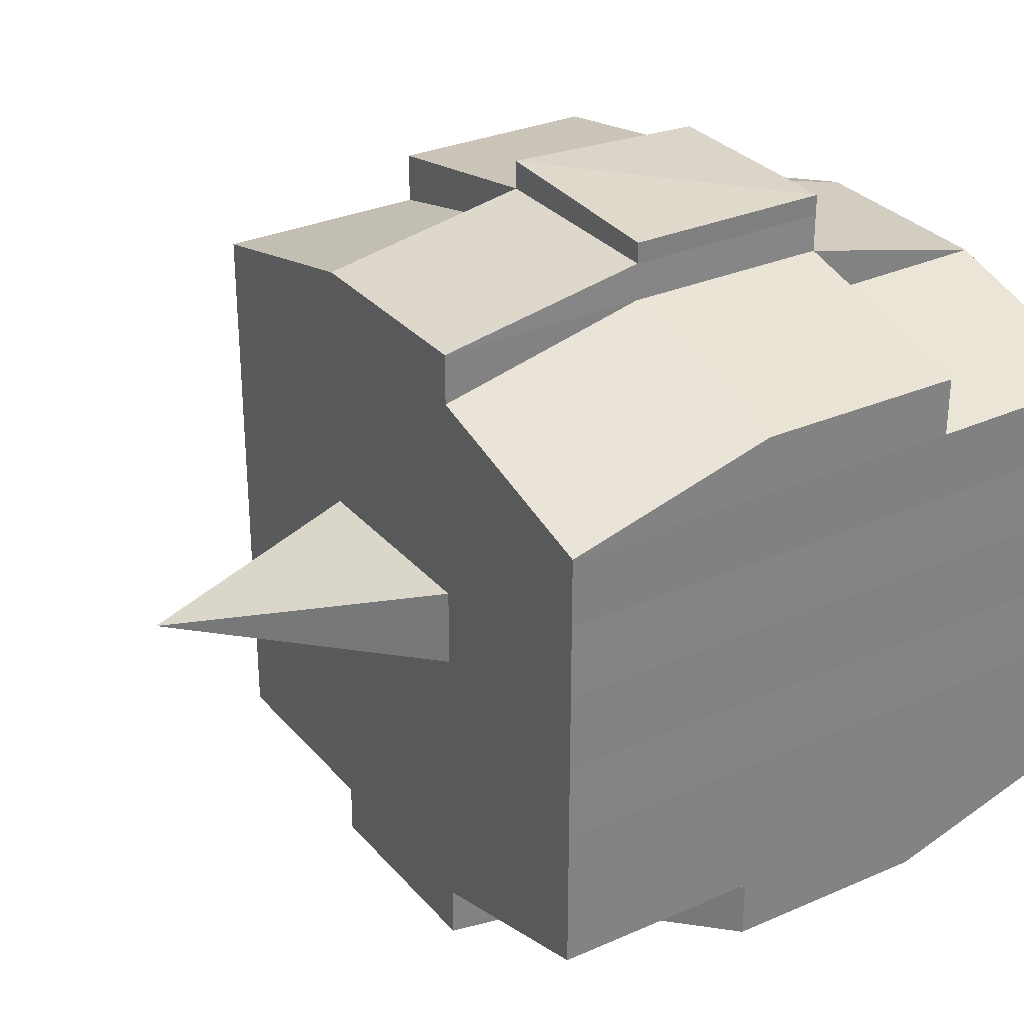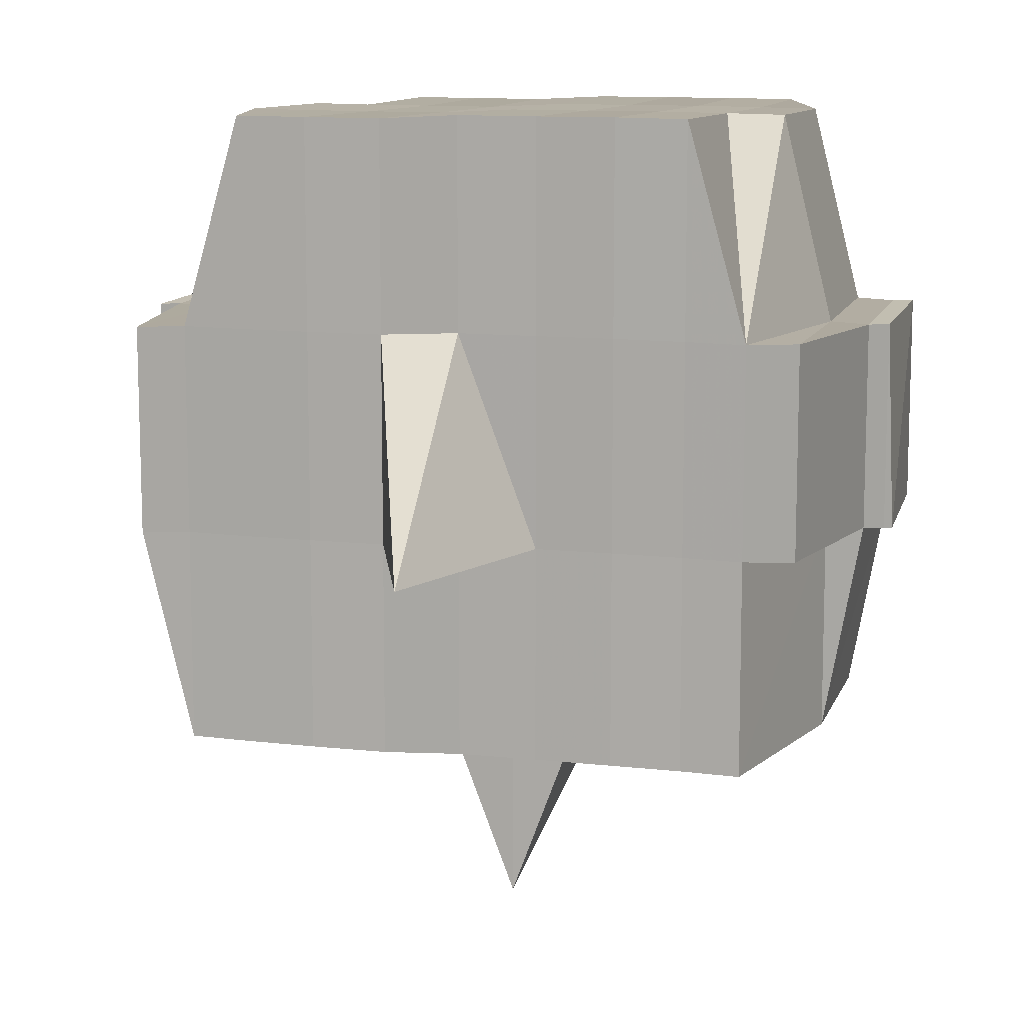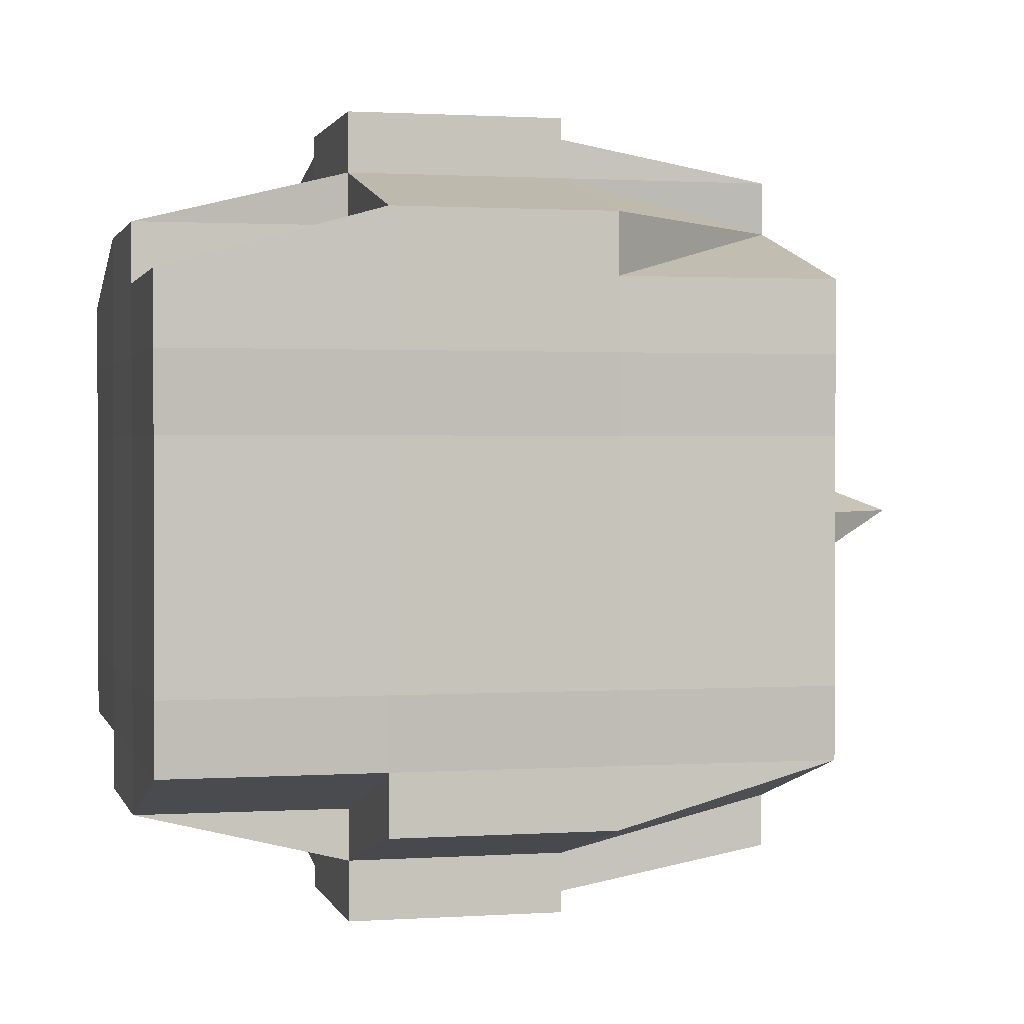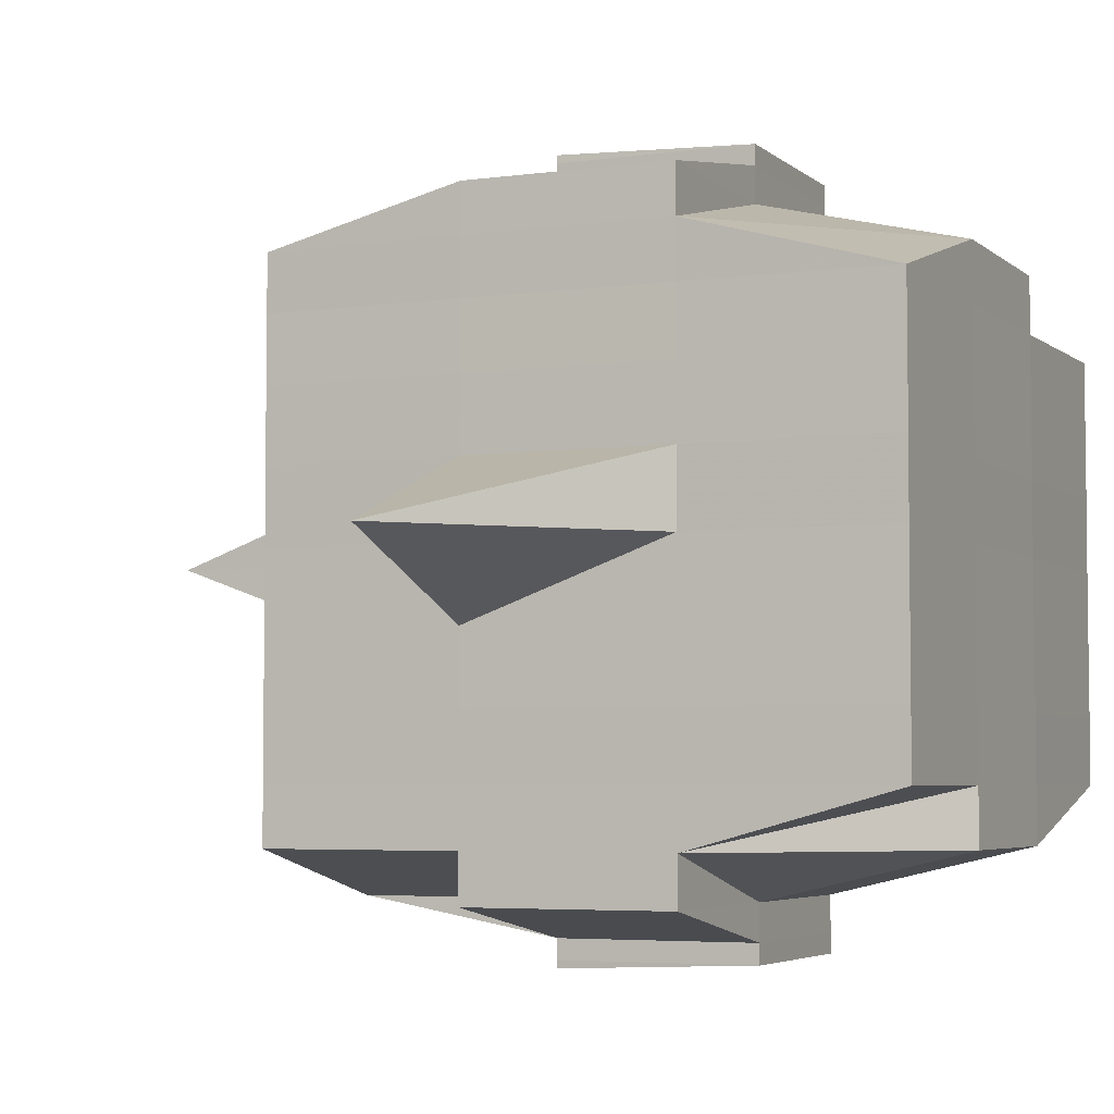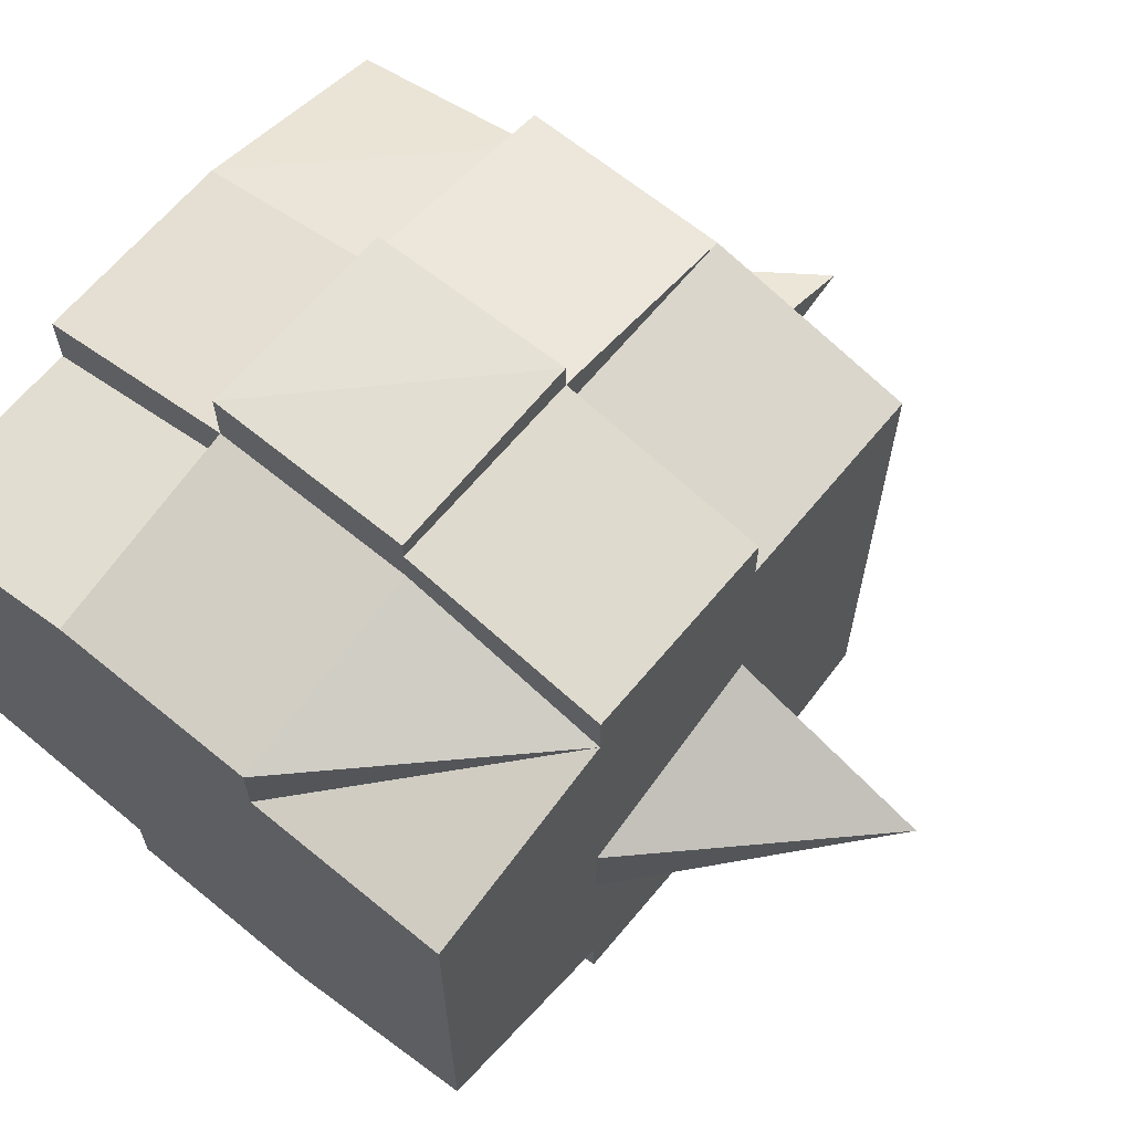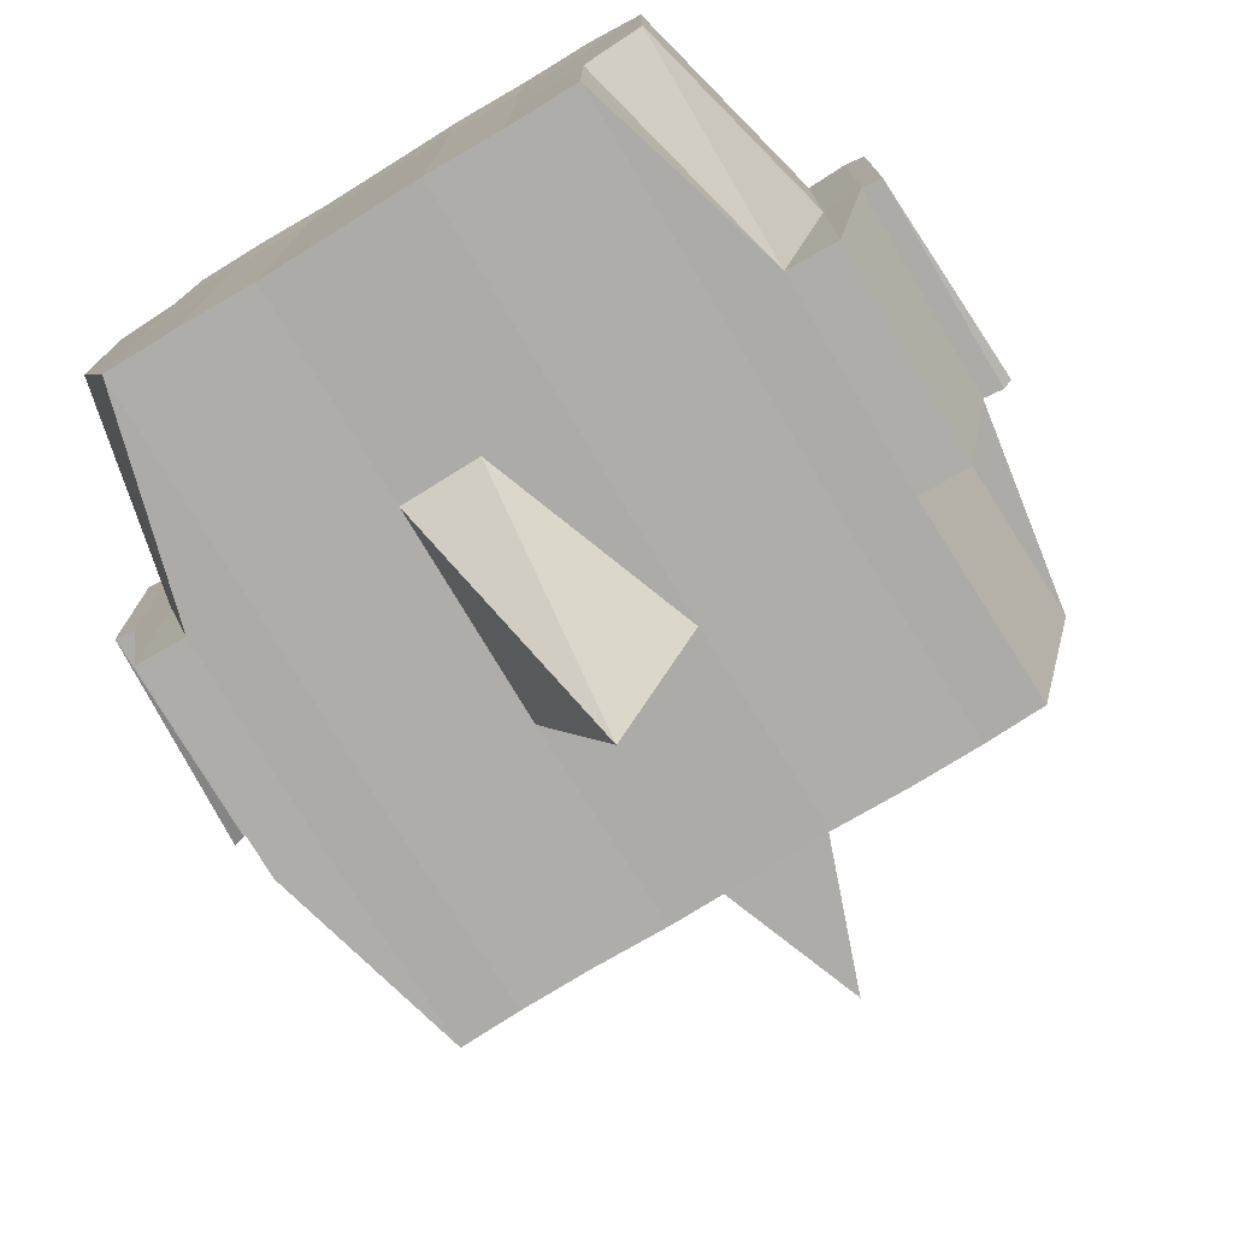
<metadata>
{"format":"obj","ext":"obj","renderer":"f3d","projection":"perspective","resolution":1024,"background":"white","views":[{"elev":30.2,"azim":57.3,"up":"+Z"},{"elev":10.7,"azim":-75.3,"up":"+Y"},{"elev":1.2,"azim":166.3,"up":"+Z"},{"elev":-4.6,"azim":24.3,"up":"+Z"},{"elev":65.2,"azim":-140.3,"up":"+Z"},{"elev":-76.8,"azim":121.4,"up":"+Y"}]}
</metadata>
<code>
o 1012
v 2167 1861 17.55
v 2167 1861 17.55
v 2167 1861 17.55
v 2167 1861 17.55
v 2167 1861 17.55
v 2167 1861 17.55
v 2167 1861 17.55
v 2167 1861 17.55
v 2167 1861 17.55
v 2167 1861 17.55
v 2167 1861 17.55
v 2167 1861 17.55
v 2167 1861 17.55
v 2167 1861 17.55
v 2167 1861 17.55
v 2167 1861 17.55
v 2167 1861 17.55
v 2167 1861 17.55
v 2167 1861 17.55
v 2167 1861 17.55
v 2167 1861 17.55
v 2167 1861 17.55
v 2167 1861 17.55
v 2167 1861 17.55
v 2167 1861 17.54
v 2167 1861 17.55
v 2167 1861 17.55
v 2167 1861 17.55
v 2167 1861 17.55
v 2167 1861 17.55
v 2167 1861 17.54
v 2167 1861 17.54
v 2167 1861 17.54
v 2167 1861 17.53
v 2167 1861 17.54
v 2167 1861 17.53
v 2167 1861 17.53
v 2167 1861 17.54
v 2167 1861 17.54
v 2167 1861 17.53
v 2167 1861 17.53
v 2167 1861 17.53
v 2167 1861 17.53
v 2167 1861 17.54
v 2167 1861 17.53
v 2167 1861 17.53
v 2167 1861 17.54
v 2167 1861 17.54
v 2167 1861 17.54
v 2167 1861 17.55
v 2167 1861 17.54
v 2167 1861 17.54
v 2167 1861 17.54
v 2167 1861 17.53
v 2167 1861 17.53
v 2167 1861 17.53
v 2167 1861 17.53
v 2167 1861 17.53
v 2167 1861 17.54
v 2167 1861 17.53
v 2167 1861 17.53
v 2167 1861 17.53
v 2167 1861 17.53
v 2167 1861 17.53
v 2167 1861 17.53
v 2167 1861 17.52
v 2167 1861 17.53
v 2167 1861 17.52
v 2167 1861 17.52
v 2167 1861 17.53
v 2167 1861 17.53
v 2167 1861 17.52
v 2167 1861 17.53
v 2167 1861 17.52
v 2167 1861 17.52
v 2167 1861 17.53
v 2167 1861 17.52
v 2167 1861 17.52
v 2167 1861 17.52
v 2167 1861 17.52
v 2167 1861 17.52
v 2167 1861 17.52
v 2167 1861 17.52
v 2167 1861 17.52
v 2167 1861 17.52
v 2167 1861 17.52
v 2167 1861 17.52
v 2167 1861 17.52
v 2167 1861 17.52
v 2167 1861 17.52
v 2167 1861 17.52
v 2167 1861 17.52
v 2167 1861 17.52
v 2167 1861 17.52
v 2167 1861 17.52
v 2167 1861 17.52
v 2167 1861 17.52
v 2167 1861 17.52
v 2167 1861 17.52
v 2167 1861 17.52
v 2167 1861 17.52
v 2167 1861 17.52
v 2167 1861 17.52
v 2167 1861 17.52
v 2167 1861 17.52
v 2167 1861 17.52
v 2167 1861 17.52
v 2167 1861 17.52
v 2167 1861 17.52
v 2167 1861 17.52
v 2167 1861 17.52
v 2167 1861 17.52
v 2167 1861 17.52
v 2167 1861 17.52
v 2167 1861 17.52
v 2167 1861 17.52
v 2167 1861 17.52
v 2167 1861 17.52
v 2167 1861 17.52
v 2167 1861 17.52
v 2167 1861 17.52
v 2167 1861 17.52
v 2167 1861 17.52
v 2167 1861 17.52
v 2167 1861 17.52
v 2167 1861 17.53
v 2167 1861 17.52
v 2167 1861 17.52
v 2167 1861 17.53
v 2167 1861 17.53
v 2167 1861 17.53
v 2167 1861 17.53
v 2167 1861 17.52
v 2167 1861 17.53
v 2167 1861 17.53
v 2167 1861 17.53
v 2167 1861 17.53
v 2167 1861 17.53
v 2167 1861 17.53
v 2167 1861 17.53
v 2167 1861 17.54
v 2167 1861 17.53
v 2167 1861 17.53
v 2167 1861 17.53
v 2167 1861 17.54
v 2167 1861 17.54
v 2167 1861 17.54
v 2167 1861 17.54
v 2167 1861 17.54
v 2167 1861 17.54
v 2167 1861 17.55
v 2167 1861 17.54
v 2167 1861 17.55
v 2167 1861 17.55
v 2167 1861 17.55
v 2167 1861 17.55
v 2167 1861 17.55
v 2167 1861 17.55
v 2167 1861 17.55
v 2167 1861 17.55
v 2167 1861 17.55
v 2167 1861 17.55
v 2167 1861 17.55
v 2167 1861 17.54
v 2167 1861 17.55
v 2167 1861 17.54
v 2167 1861 17.55
v 2167 1861 17.55
v 2167 1861 17.55
v 2167 1861 17.55
v 2167 1861 17.55
v 2167 1861 17.55
v 2167 1861 17.55
v 2167 1861 17.55
v 2167 1861 17.55
v 2167 1861 17.55
v 2167 1861 17.55
v 2167 1861 17.55
v 2167 1861 17.55
v 2167 1861 17.55
v 2167 1861 17.55
v 2167 1861 17.55
v 2167 1861 17.55
v 2167 1861 17.55
v 2167 1861 17.55
v 2167 1861 17.55
v 2167 1861 17.55
v 2167 1861 17.55
v 2167 1861 17.55
v 2167 1861 17.55
v 2167 1861 17.55
v 2167 1861 17.55
v 2167 1861 17.55
v 2167 1861 17.55
v 2167 1861 17.55
v 2167 1861 17.55
v 2167 1861 17.55
v 2167 1861 17.55
v 2167 1861 17.55
v 2167 1861 17.55
v 2167 1861 17.55
v 2167 1861 17.55
v 2167 1861 17.55
v 2167 1861 17.55
v 2167 1861 17.55
v 2167 1861 17.55
v 2167 1861 17.55
v 2167 1861 17.54
v 2167 1861 17.54
v 2167 1861 17.54
v 2167 1861 17.54
v 2167 1861 17.55
v 2167 1861 17.54
v 2167 1861 17.54
v 2167 1861 17.53
v 2167 1861 17.54
v 2167 1861 17.54
v 2167 1861 17.54
v 2167 1861 17.53
v 2167 1861 17.53
v 2167 1861 17.53
v 2167 1861 17.53
v 2167 1861 17.54
v 2167 1861 17.53
v 2167 1861 17.53
v 2167 1861 17.53
v 2167 1861 17.53
v 2167 1861 17.53
v 2167 1861 17.53
v 2167 1861 17.52
v 2167 1861 17.53
v 2167 1861 17.53
v 2167 1861 17.53
v 2167 1861 17.52
v 2167 1861 17.52
v 2167 1861 17.52
v 2167 1861 17.52
v 2167 1861 17.53
v 2167 1861 17.52
v 2167 1861 17.52
v 2167 1861 17.52
v 2167 1861 17.52
v 2167 1861 17.52
v 2167 1861 17.52
v 2167 1861 17.52
v 2167 1861 17.52
v 2167 1861 17.52
v 2167 1861 17.52
v 2167 1861 17.52
v 2167 1861 17.52
v 2167 1861 17.52
v 2167 1861 17.52
v 2167 1861 17.52
v 2167 1861 17.52
v 2167 1861 17.53
v 2167 1861 17.52
v 2167 1861 17.52
v 2167 1861 17.52
v 2167 1861 17.52
v 2167 1861 17.52
v 2167 1861 17.52
v 2167 1861 17.52
v 2167 1861 17.52
v 2167 1861 17.52
v 2167 1861 17.52
v 2167 1861 17.52
v 2167 1861 17.52
v 2167 1861 17.52
v 2167 1861 17.52
v 2167 1861 17.52
v 2167 1861 17.53
v 2167 1861 17.53
v 2167 1861 17.53
v 2167 1861 17.53
v 2167 1861 17.53
v 2167 1861 17.53
v 2167 1861 17.54
v 2167 1861 17.53
v 2167 1861 17.53
v 2167 1861 17.52
v 2167 1861 17.53
v 2167 1861 17.53
v 2167 1861 17.53
v 2167 1861 17.53
v 2167 1861 17.54
v 2167 1861 17.53
v 2167 1861 17.53
v 2167 1861 17.54
v 2167 1861 17.54
v 2167 1861 17.54
v 2167 1861 17.54
v 2167 1861 17.54
v 2167 1861 17.55
v 2167 1861 17.54
v 2167 1861 17.54
v 2167 1861 17.55
v 2167 1861 17.55
v 2167 1861 17.55
v 2167 1861 17.55
v 2167 1861 17.55
v 2167 1861 17.55
v 2167 1861 17.55
v 2167 1861 17.55
v 2167 1861 17.55
v 2167 1861 17.55
v 2167 1861 17.55
v 2167 1861 17.55
v 2167 1861 17.55
v 2167 1861 17.55
v 2167 1861 17.55
v 2167 1861 17.55
v 2167 1861 17.55
v 2167 1861 17.55
v 2167 1861 17.55
v 2167 1861 17.55
v 2167 1861 17.55
v 2167 1861 17.55
v 2167 1861 17.55
v 2167 1861 17.55
v 2167 1861 17.53
v 2167 1861 17.53
v 2167 1861 17.54
v 2167 1861 17.53
v 2167 1861 17.53
v 2167 1861 17.53
v 2167 1861 17.53
v 2167 1861 17.54
v 2167 1861 17.53
v 2167 1861 17.53
v 2167 1861 17.52
v 2167 1861 17.52
v 2167 1861 17.52
v 2167 1861 17.52
v 2167 1861 17.52
v 2167 1861 17.52
v 2167 1861 17.52
v 2167 1861 17.52
v 2167 1861 17.52
v 2167 1861 17.52
v 2167 1861 17.52
f 1 2 3
f 4 5 2
f 6 7 3
f 8 9 6
f 10 11 5
f 12 13 4
f 13 14 15
f 16 12 17
f 10 18 19
f 18 20 11
f 21 18 22
f 23 24 18
f 24 25 26
f 27 26 18
f 18 26 28
f 26 29 28
f 29 30 28
f 26 31 29
f 25 32 31
f 33 31 26
f 32 34 35
f 34 36 37
f 38 35 31
f 39 40 38
f 40 41 42
f 42 43 44
f 45 46 43
f 31 35 47
f 31 47 29
f 29 47 30
f 35 48 47
f 47 49 50
f 48 51 49
f 47 48 52
f 53 54 48
f 54 55 56
f 56 57 51
f 58 56 48
f 48 56 59
f 60 61 57
f 56 60 62
f 63 60 56
f 36 64 63
f 63 65 60
f 64 66 65
f 67 65 63
f 66 68 69
f 65 70 60
f 60 70 71
f 65 69 70
f 72 69 65
f 70 73 61
f 69 74 70
f 74 75 73
f 70 74 76
f 74 77 75
f 69 78 74
f 79 78 69
f 78 80 74
f 79 81 82
f 83 84 77
f 85 86 81
f 87 86 88
f 89 88 90
f 91 92 84
f 93 94 92
f 95 96 91
f 97 98 94
f 96 98 99
f 100 99 101
f 102 95 103
f 104 97 105
f 106 104 107
f 108 106 80
f 105 109 110
f 111 112 109
f 113 111 114
f 115 113 116
f 116 105 117
f 116 110 118
f 119 116 120
f 80 116 121
f 121 116 122
f 80 121 123
f 121 122 124
f 123 121 124
f 124 118 125
f 124 125 126
f 127 128 123
f 123 124 129
f 129 126 130
f 129 124 131
f 132 123 129
f 133 123 132
f 134 127 132
f 132 129 135
f 135 130 136
f 135 129 137
f 138 132 135
f 76 132 138
f 139 134 138
f 138 135 140
f 140 136 141
f 140 135 142
f 143 138 140
f 71 138 143
f 144 139 143
f 143 140 145
f 145 141 146
f 145 140 147
f 148 143 145
f 62 143 148
f 149 144 148
f 148 145 150
f 150 146 151
f 150 145 152
f 153 151 154
f 155 154 156
f 157 158 156
f 159 160 158
f 161 162 155
f 163 150 162
f 164 150 163
f 164 148 150
f 59 148 164
f 165 164 163
f 52 164 165
f 166 149 164
f 167 166 165
f 165 168 169
f 170 169 171
f 170 165 172
f 30 165 170
f 28 30 170
f 28 170 173
f 173 171 174
f 173 170 175
f 176 174 177
f 176 173 178
f 179 173 180
f 181 182 173
f 178 183 184
f 185 186 176
f 187 185 188
f 189 190 183
f 189 191 190
f 192 193 189
f 9 192 194
f 175 189 194
f 194 195 7
f 196 197 195
f 198 199 197
f 200 198 189
f 201 200 189
f 201 202 200
f 200 203 198
f 202 203 200
f 204 202 205
f 203 206 191
f 207 208 202
f 202 209 203
f 152 209 202
f 208 210 209
f 209 211 203
f 203 211 212
f 211 213 206
f 209 214 211
f 147 214 209
f 210 215 214
f 214 216 211
f 216 217 213
f 211 216 218
f 214 219 216
f 142 219 214
f 215 220 219
f 219 221 216
f 221 222 217
f 216 221 223
f 219 224 221
f 137 224 219
f 220 225 224
f 224 226 221
f 226 227 222
f 221 226 228
f 224 229 226
f 225 230 229
f 131 229 224
f 229 231 226
f 231 232 227
f 226 231 233
f 229 234 231
f 235 234 229
f 234 236 231
f 236 237 232
f 231 236 238
f 235 239 240
f 241 242 239
f 243 242 244
f 245 244 246
f 247 248 236
f 248 249 250
f 251 250 236
f 236 250 252
f 250 253 252
f 252 253 254
f 252 254 255
f 250 256 253
f 117 256 250
f 249 257 256
f 257 258 259
f 114 259 256
f 258 260 261
f 256 261 262
f 256 262 263
f 259 101 264
f 265 264 266
f 265 266 267
f 268 103 265
f 269 102 265
f 270 267 271
f 270 265 72
f 253 265 270
f 254 253 270
f 254 270 272
f 272 270 67
f 272 271 273
f 255 254 272
f 255 272 274
f 274 272 45
f 274 273 275
f 276 275 277
f 278 255 274
f 238 255 278
f 279 280 255
f 281 279 278
f 278 282 283
f 284 283 285
f 233 278 284
f 284 278 286
f 287 281 284
f 228 284 288
f 289 287 288
f 288 284 290
f 290 277 291
f 288 290 292
f 292 290 33
f 292 291 293
f 294 288 292
f 223 288 294
f 295 289 294
f 294 292 296
f 296 292 27
f 296 293 297
f 298 297 299
f 300 299 301
f 302 303 301
f 304 305 303
f 306 307 300
f 308 296 307
f 309 296 308
f 198 309 308
f 309 294 296
f 218 294 309
f 310 309 311
f 312 295 309
f 313 314 315
f 314 316 317
f 313 318 319
f 320 321 322
f 323 324 321
f 325 326 327
f 328 329 326
f 330 331 332
f 333 334 335
f 336 337 338
f 338 339 340

</code>
